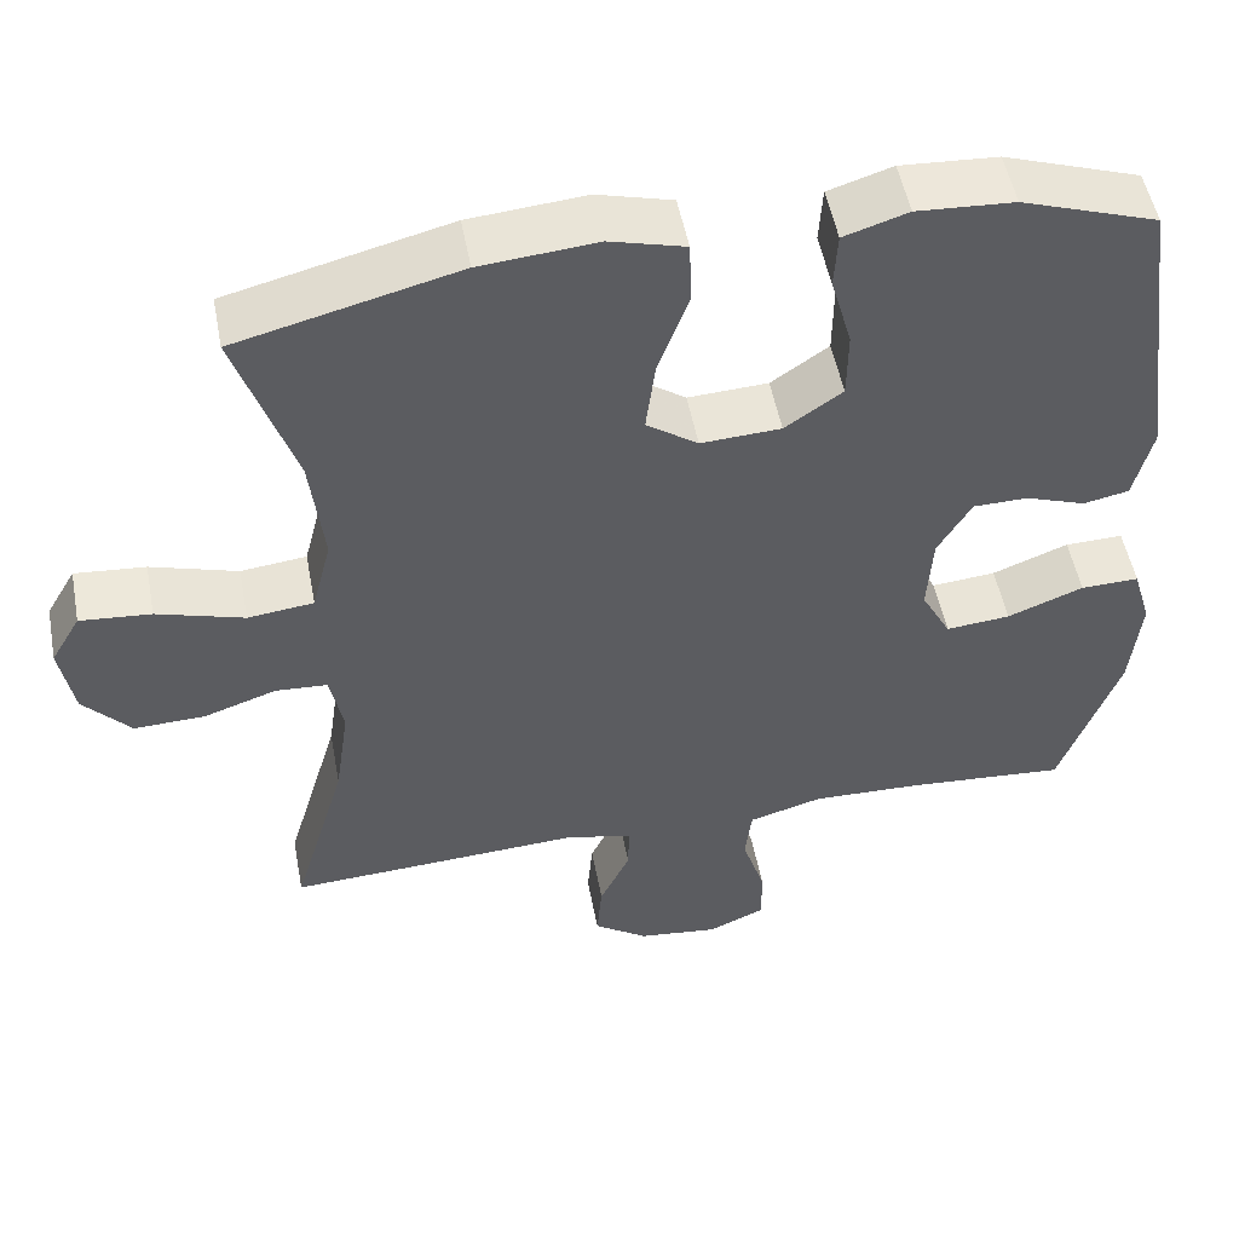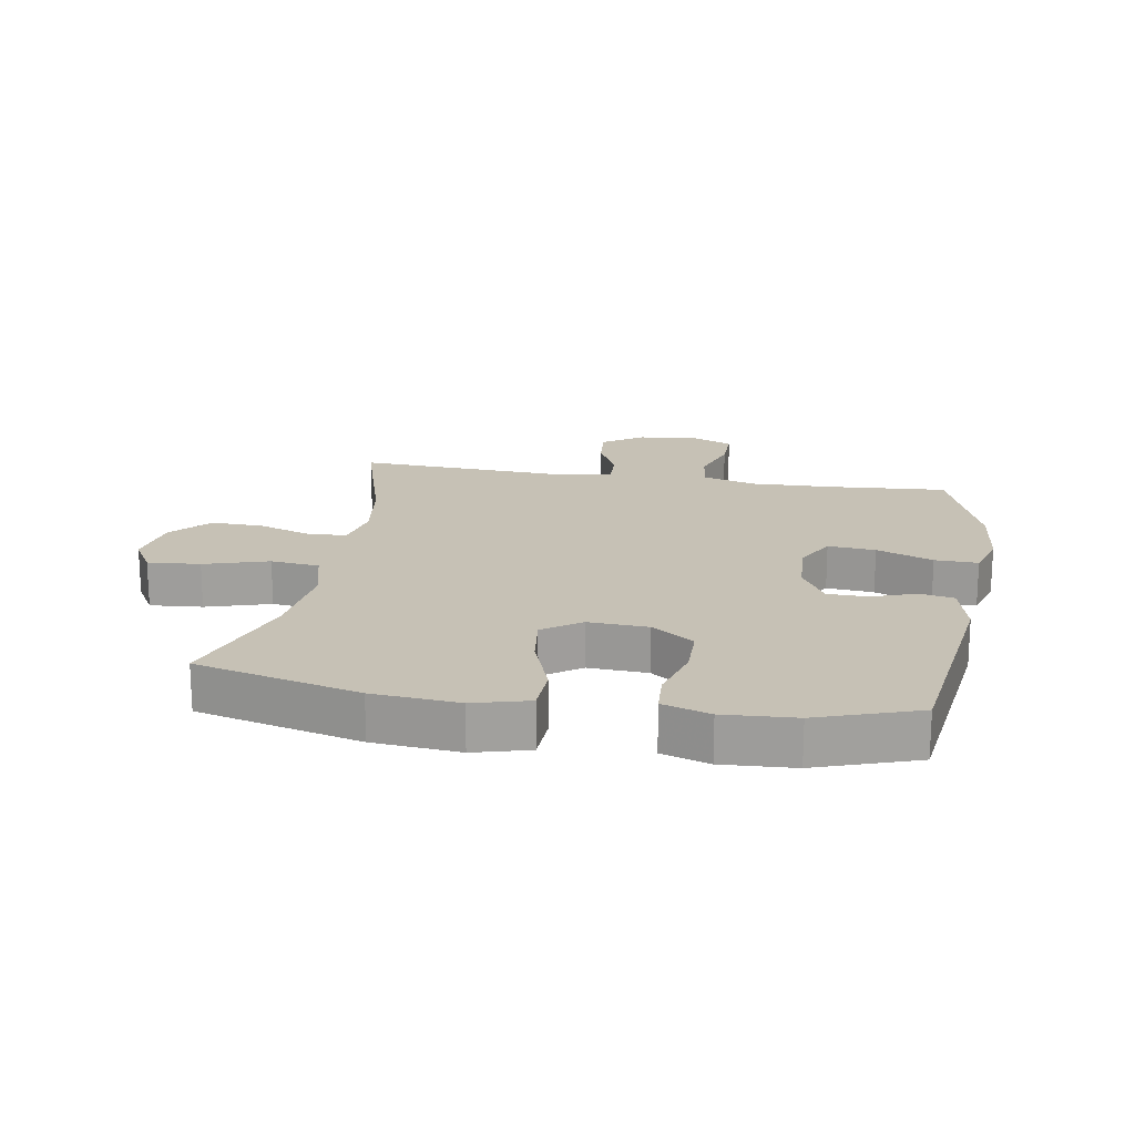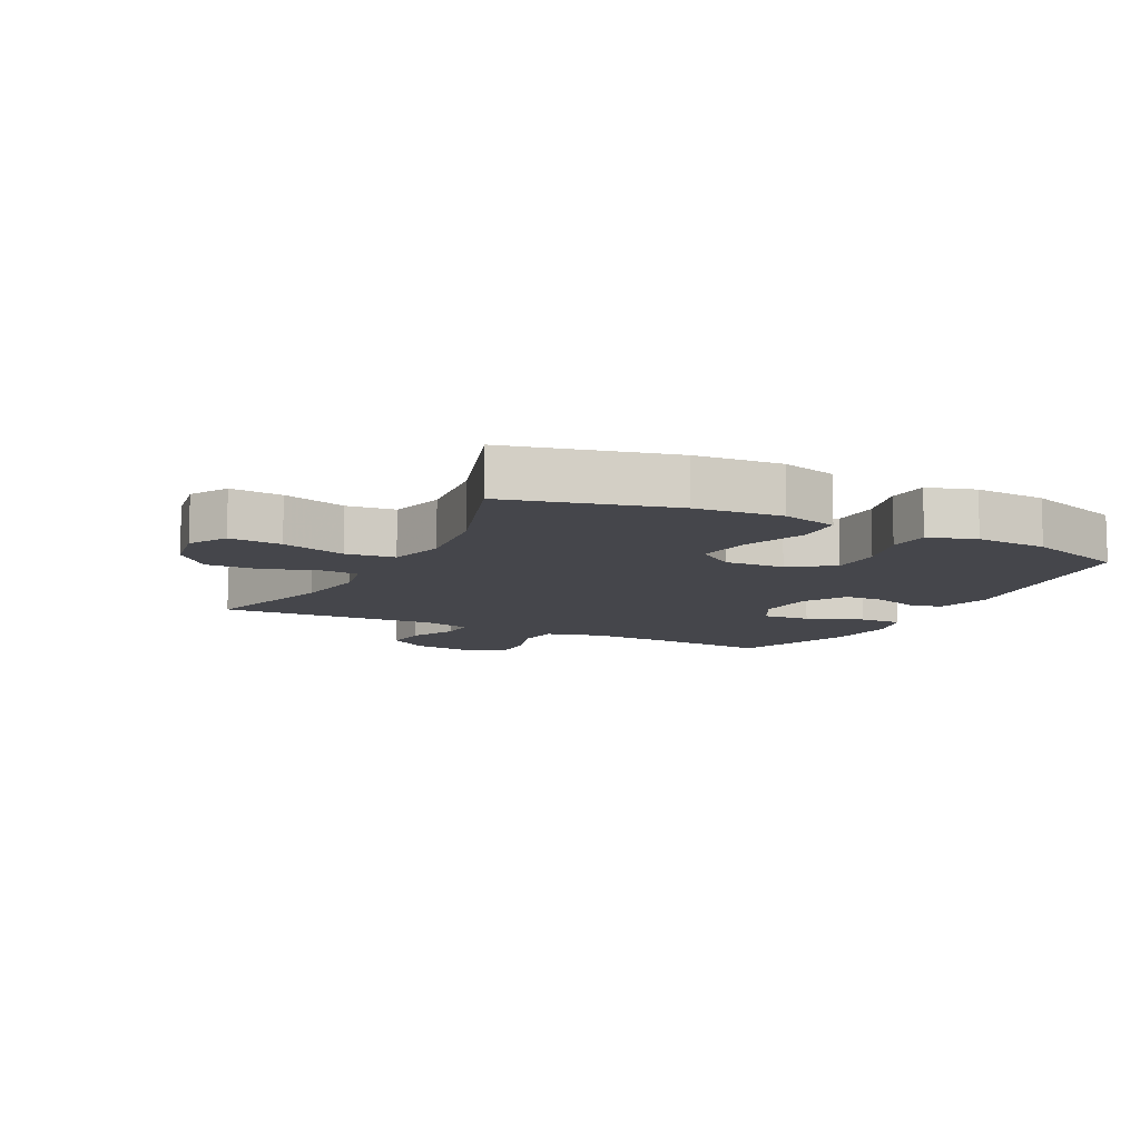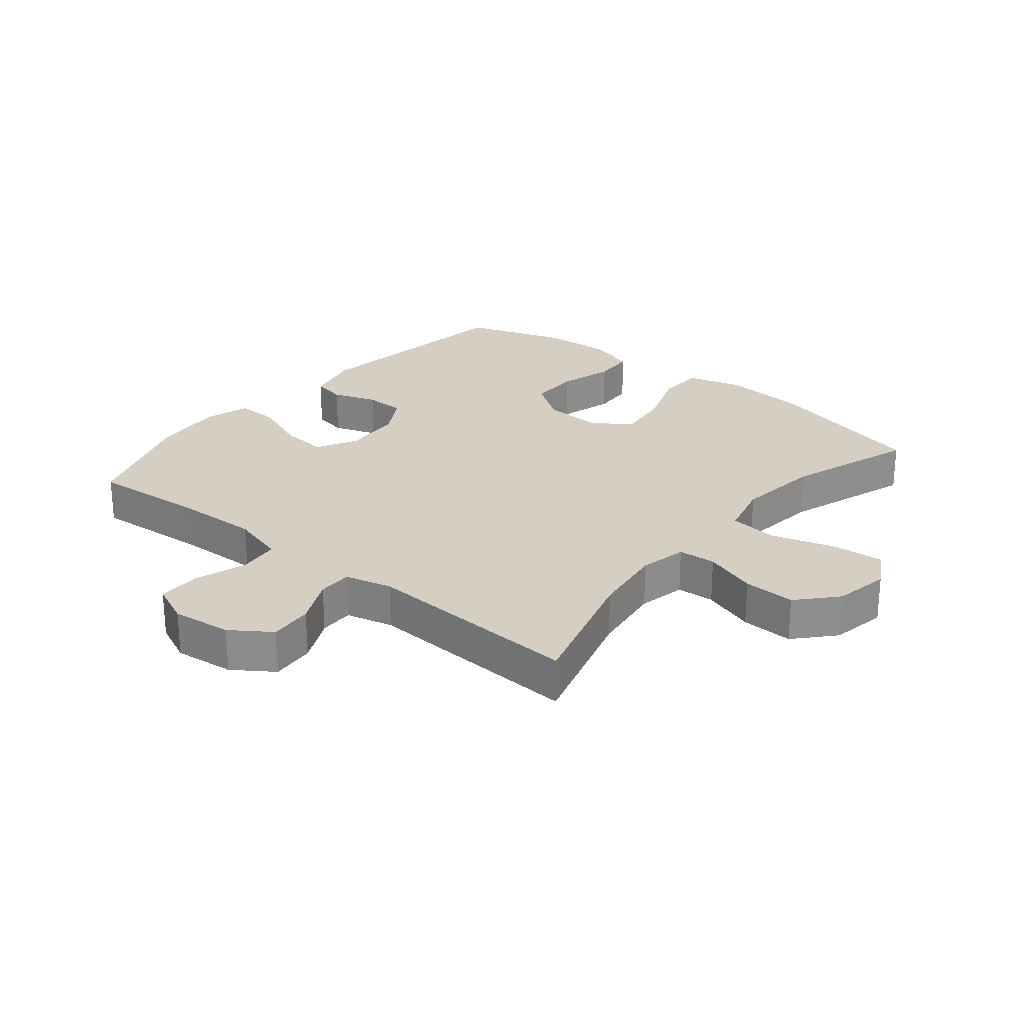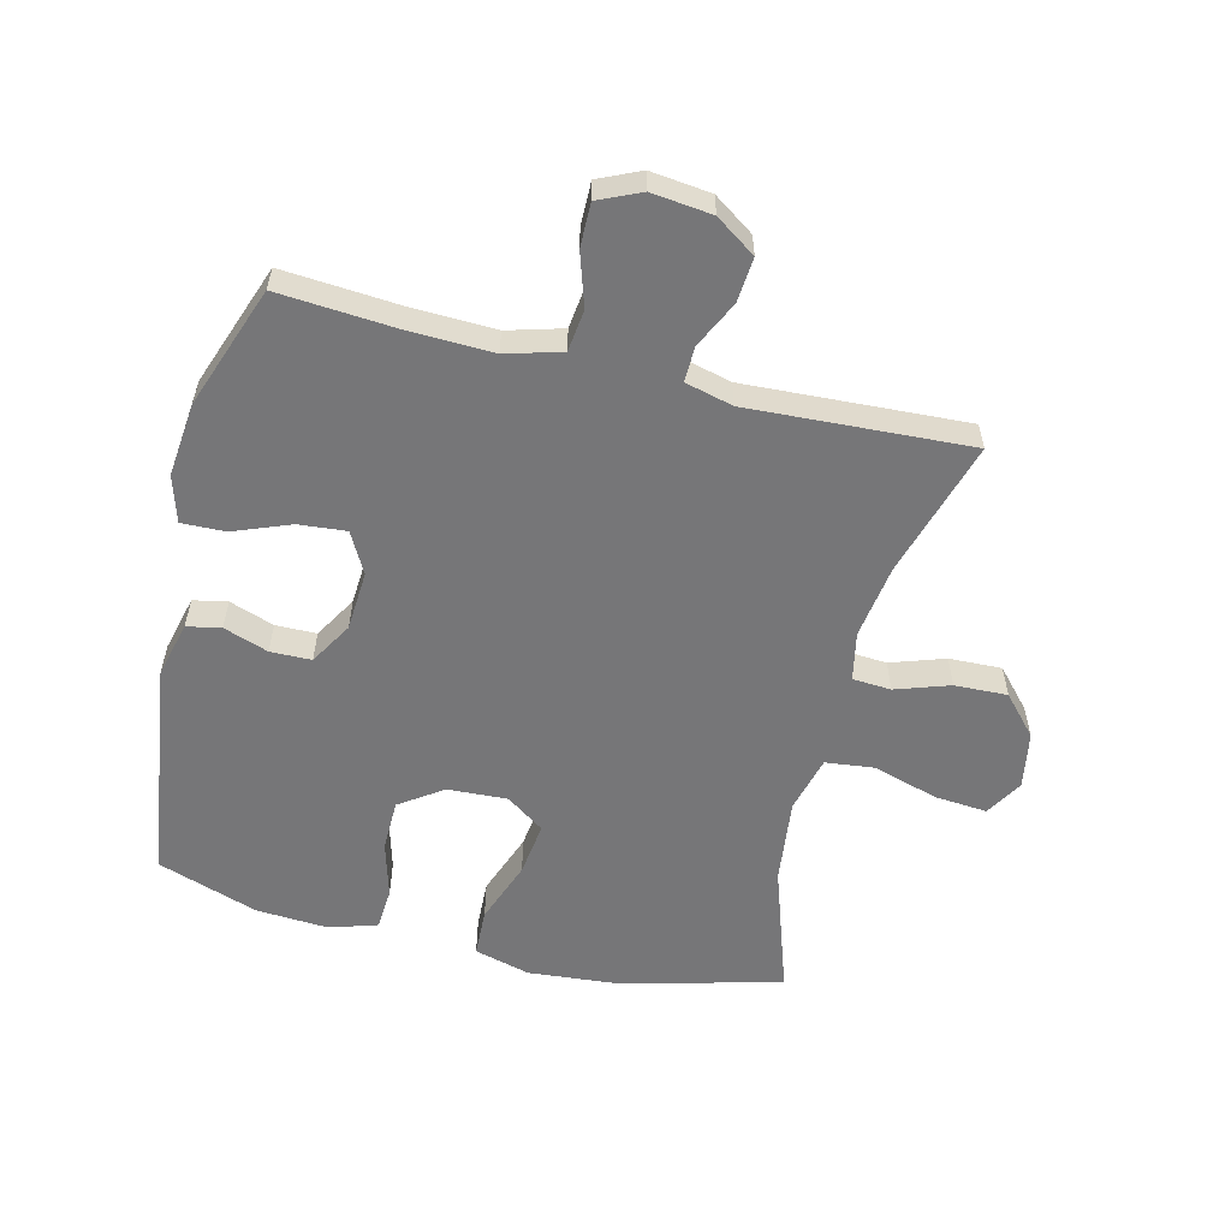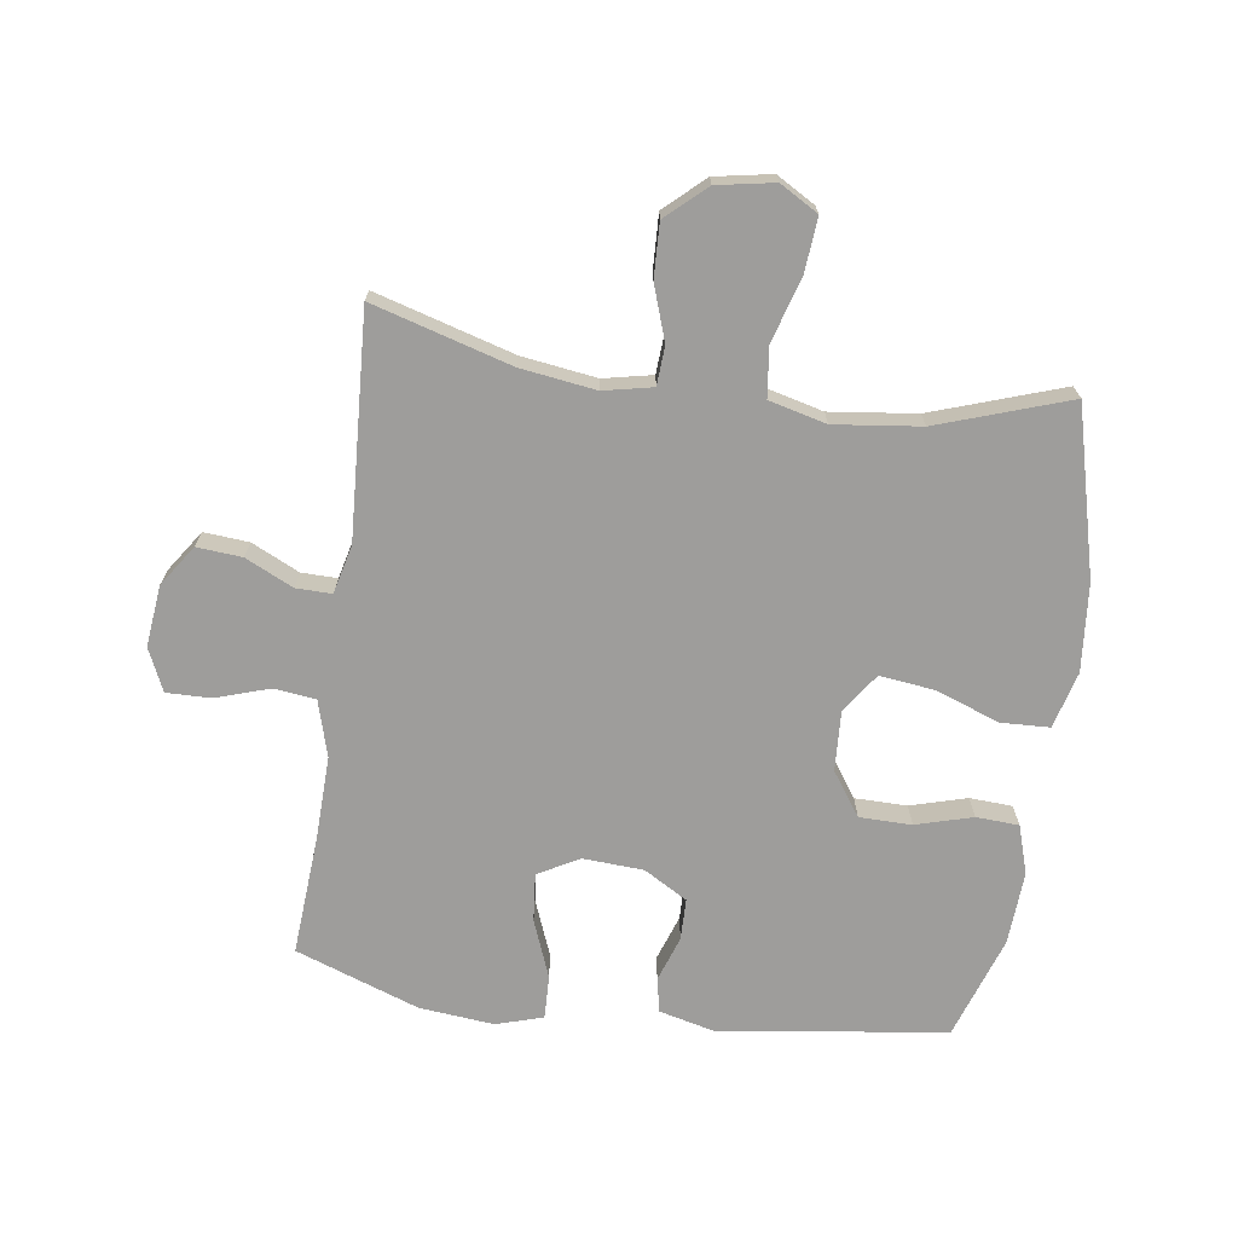
<metadata>
{"format":"obj","ext":"obj","renderer":"f3d","projection":"perspective","resolution":1024,"background":"white","views":[{"elev":51.5,"azim":-10.7,"up":"+Z"},{"elev":18.7,"azim":9.6,"up":"+Y"},{"elev":-10.0,"azim":-27.0,"up":"+Y"},{"elev":25.6,"azim":-140.6,"up":"+Y"},{"elev":-56.9,"azim":166.1,"up":"+Y"},{"elev":-70.5,"azim":-97.9,"up":"+Y"}]}
</metadata>
<code>
v 0.5 0.07 0.5
v 0.548 0.07 0.145
v 0.526 0.07 0.056
v 0.472 0.07 0.045
v 0.401 0.07 0.07
v 0.336 0.07 0.069
v 0.296 0.07 0.001
v 0.29 0.07 -0.094
v 0.325 0.07 -0.159
v 0.401 0.07 -0.152
v 0.491 0.07 -0.117
v 0.56 0.07 -0.115
v 0.582 0.07 -0.189
v 0.57 0.07 -0.306
v 0.5 0.07 -0.5
v 0.311 0.07 -0.486
v 0.18 0.07 -0.482
v 0.092 0.07 -0.507
v 0.084 0.07 -0.573
v 0.111 0.07 -0.657
v 0.112 0.07 -0.727
v 0.045 0.07 -0.757
v -0.051 0.07 -0.746
v -0.115 0.07 -0.702
v -0.109 0.07 -0.631
v -0.073 0.07 -0.556
v -0.072 0.07 -0.5
v -0.148 0.07 -0.481
v -0.5 0.07 -0.5
v -0.436 0.07 -0.282
v -0.419 0.07 -0.164
v -0.435 0.07 -0.087
v -0.496 0.07 -0.083
v -0.582 0.07 -0.112
v -0.666 0.07 -0.115
v -0.722 0.07 -0.053
v -0.738 0.07 0.037
v -0.703 0.07 0.097
v -0.619 0.07 0.09
v -0.516 0.07 0.059
v -0.438 0.07 0.068
v -0.415 0.07 0.158
v -0.431 0.07 0.294
v -0.5 0.07 0.5
v -0.238 0.07 0.566
v -0.1 0.07 0.578
v -0.011 0.07 0.554
v -0.008 0.07 0.478
v -0.045 0.07 0.377
v -0.056 0.07 0.291
v 0.005 0.07 0.248
v 0.1 0.07 0.253
v 0.168 0.07 0.3
v 0.169 0.07 0.382
v 0.144 0.07 0.471
v 0.148 0.07 0.538
v 0.224 0.07 0.562
v 0.339 0.07 0.555
v 0.5 0 0.5
v 0.548 0 0.145
v 0.526 0 0.056
v 0.472 0 0.045
v 0.401 0 0.07
v 0.336 0 0.069
v 0.296 0 0.001
v 0.29 0 -0.094
v 0.325 0 -0.159
v 0.401 0 -0.152
v 0.491 0 -0.117
v 0.56 0 -0.115
v 0.582 0 -0.189
v 0.57 0 -0.306
v 0.5 0 -0.5
v 0.311 0 -0.486
v 0.18 0 -0.482
v 0.092 0 -0.507
v 0.084 0 -0.573
v 0.111 0 -0.657
v 0.112 0 -0.727
v 0.045 0 -0.757
v -0.051 0 -0.746
v -0.115 0 -0.702
v -0.109 0 -0.631
v -0.073 0 -0.556
v -0.072 0 -0.5
v -0.148 0 -0.481
v -0.5 0 -0.5
v -0.436 0 -0.282
v -0.419 0 -0.164
v -0.435 0 -0.087
v -0.496 0 -0.083
v -0.582 0 -0.112
v -0.666 0 -0.115
v -0.722 0 -0.053
v -0.738 0 0.037
v -0.703 0 0.097
v -0.619 0 0.09
v -0.516 0 0.059
v -0.438 0 0.068
v -0.415 0 0.158
v -0.431 0 0.294
v -0.5 0 0.5
v -0.238 0 0.566
v -0.1 0 0.578
v -0.011 0 0.554
v -0.008 0 0.478
v -0.045 0 0.377
v -0.056 0 0.291
v 0.005 0 0.248
v 0.1 0 0.253
v 0.168 0 0.3
v 0.169 0 0.382
v 0.144 0 0.471
v 0.148 0 0.538
v 0.224 0 0.562
v 0.339 0 0.555
f 54 55 56 57
f 53 54 57 58
f 46 47 48 49
f 46 49 50
f 43 44 45 46
f 42 43 46 50
f 41 42 50 51
f 37 38 39 40
f 35 36 37 40
f 33 34 35 40
f 32 33 40 41
f 31 32 41 51
f 28 29 30
f 27 28 30 31
f 23 24 25 26
f 23 26 27
f 22 23 27
f 19 20 21 22
f 18 19 22 27
f 17 18 27 31
f 13 14 15 16
f 10 11 12 13
f 9 10 13 16
f 8 9 16 17
f 2 3 4 5
f 2 5 6
f 53 58 1 2
f 52 53 2 6
f 51 52 6 7
f 17 31 51
f 7 8 17 51
f 115 114 113 112
f 116 115 112 111
f 107 106 105 104
f 108 107 104
f 104 103 102 101
f 108 104 101 100
f 109 108 100 99
f 98 97 96 95
f 98 95 94 93
f 98 93 92 91
f 99 98 91 90
f 109 99 90 89
f 88 87 86
f 89 88 86 85
f 84 83 82 81
f 85 84 81
f 85 81 80
f 80 79 78 77
f 85 80 77 76
f 89 85 76 75
f 74 73 72 71
f 71 70 69 68
f 74 71 68 67
f 75 74 67 66
f 63 62 61 60
f 64 63 60
f 60 59 116 111
f 64 60 111 110
f 65 64 110 109
f 109 89 75
f 109 75 66 65
f 1 59 60 2
f 2 60 61 3
f 3 61 62 4
f 4 62 63 5
f 5 63 64 6
f 6 64 65 7
f 7 65 66 8
f 8 66 67 9
f 9 67 68 10
f 10 68 69 11
f 11 69 70 12
f 12 70 71 13
f 13 71 72 14
f 14 72 73 15
f 15 73 74 16
f 16 74 75 17
f 17 75 76 18
f 18 76 77 19
f 19 77 78 20
f 20 78 79 21
f 21 79 80 22
f 22 80 81 23
f 23 81 82 24
f 24 82 83 25
f 25 83 84 26
f 26 84 85 27
f 27 85 86 28
f 28 86 87 29
f 29 87 88 30
f 30 88 89 31
f 31 89 90 32
f 32 90 91 33
f 33 91 92 34
f 34 92 93 35
f 35 93 94 36
f 36 94 95 37
f 37 95 96 38
f 38 96 97 39
f 39 97 98 40
f 40 98 99 41
f 41 99 100 42
f 42 100 101 43
f 43 101 102 44
f 44 102 103 45
f 45 103 104 46
f 46 104 105 47
f 47 105 106 48
f 48 106 107 49
f 49 107 108 50
f 50 108 109 51
f 51 109 110 52
f 52 110 111 53
f 53 111 112 54
f 54 112 113 55
f 55 113 114 56
f 56 114 115 57
f 57 115 116 58
f 58 116 59 1

</code>
